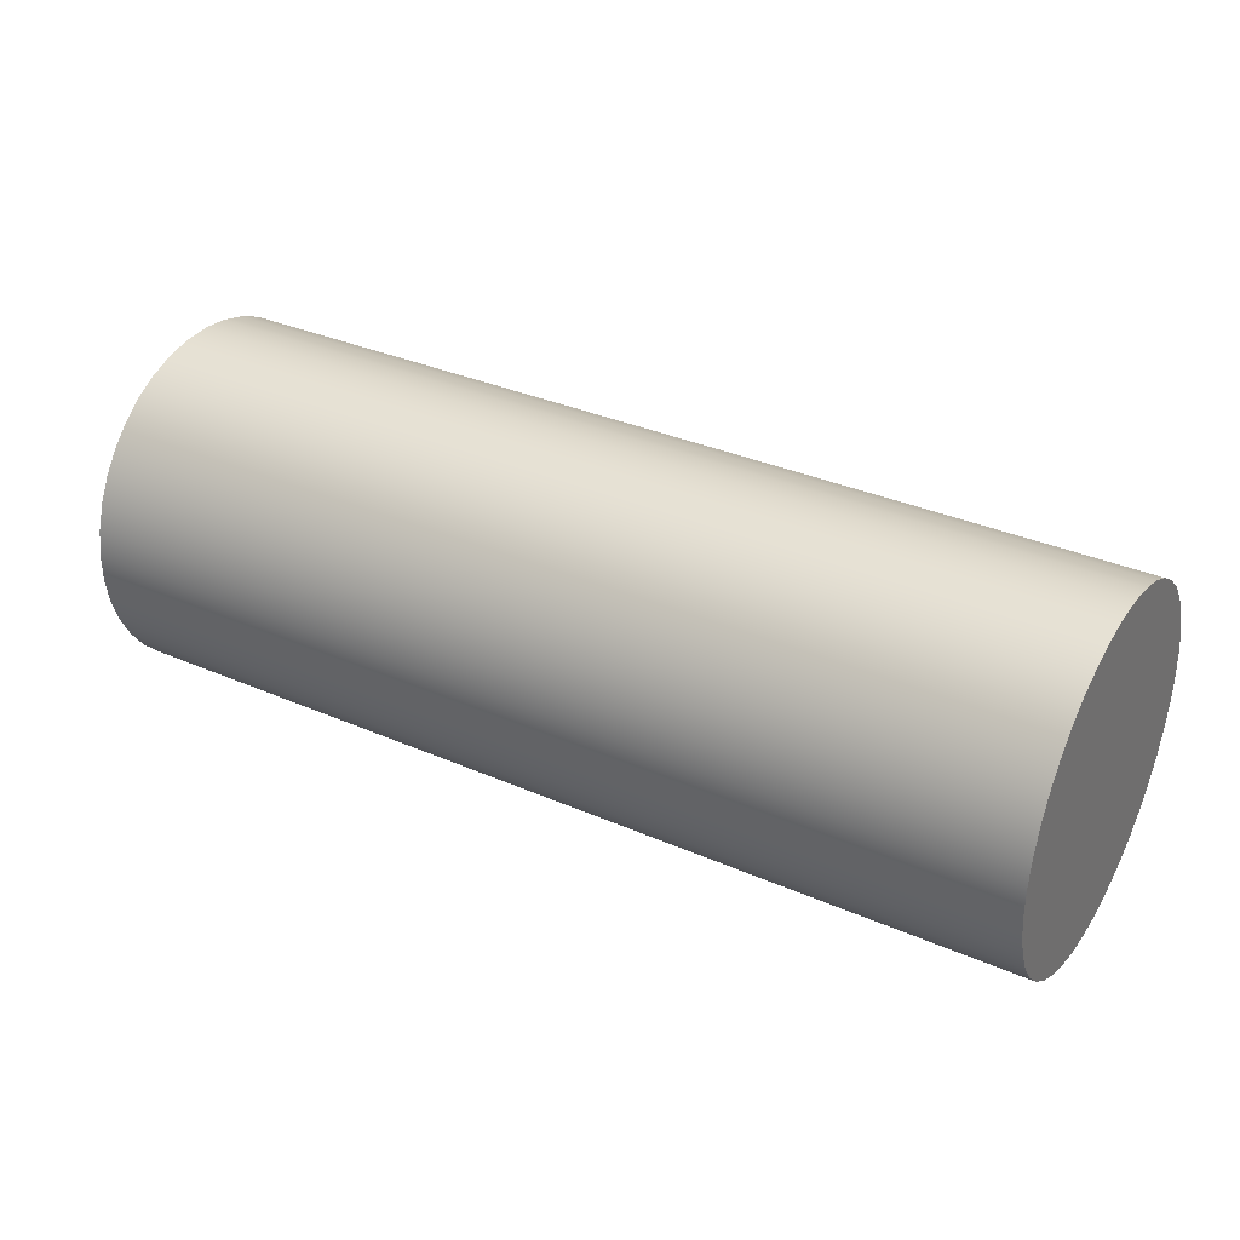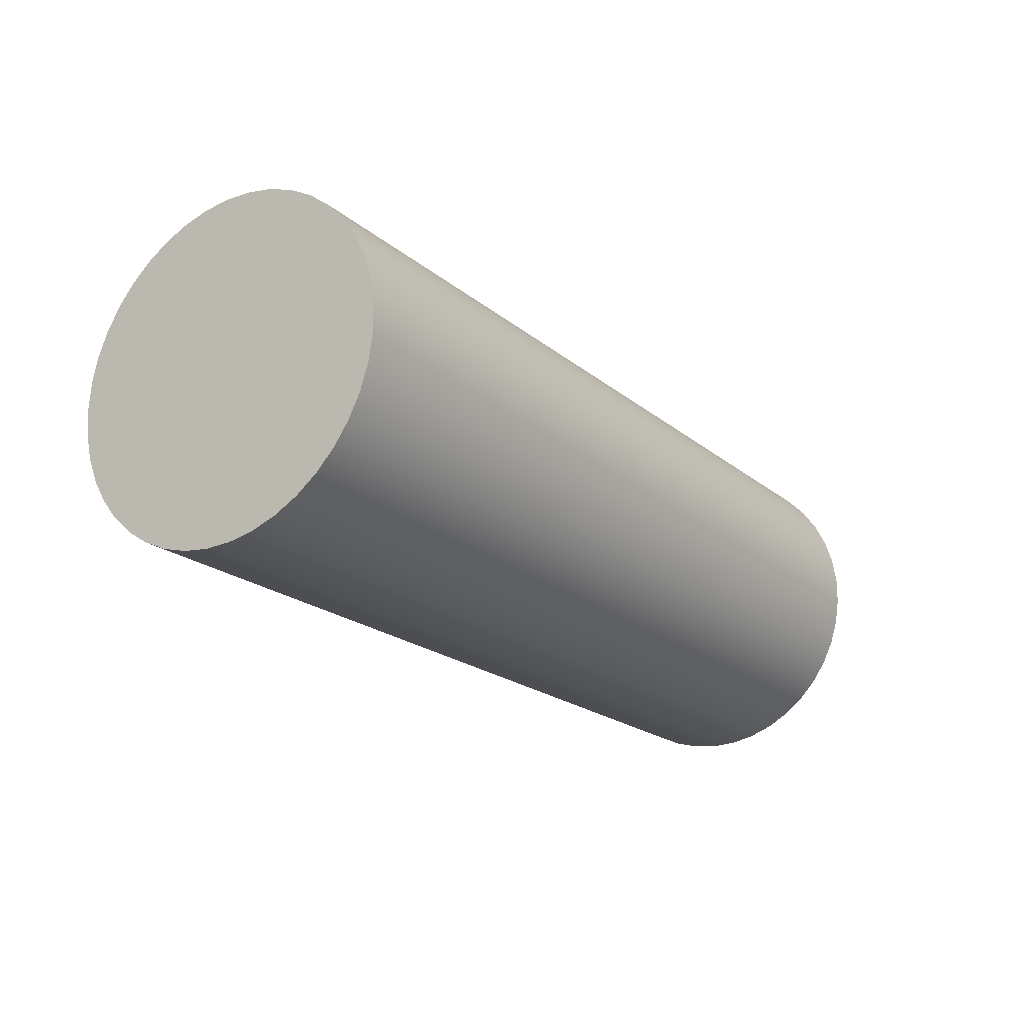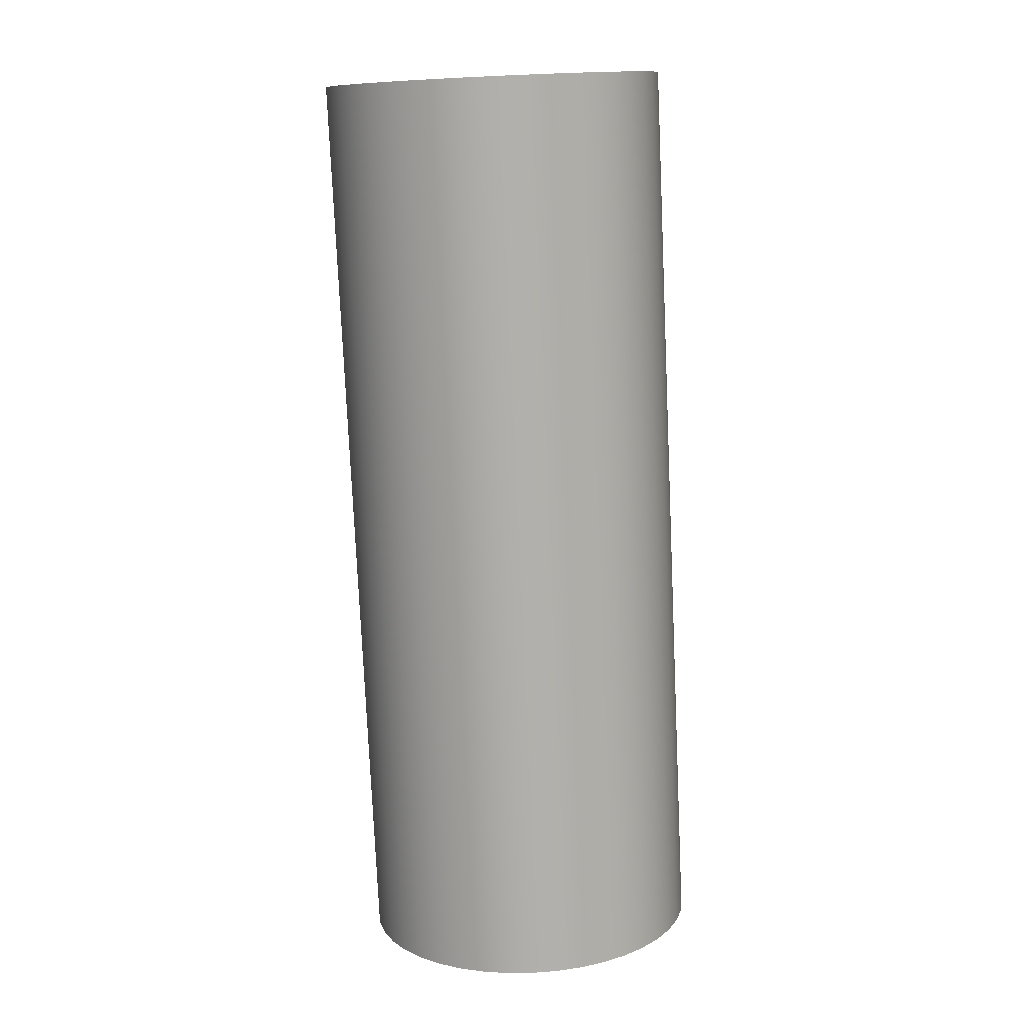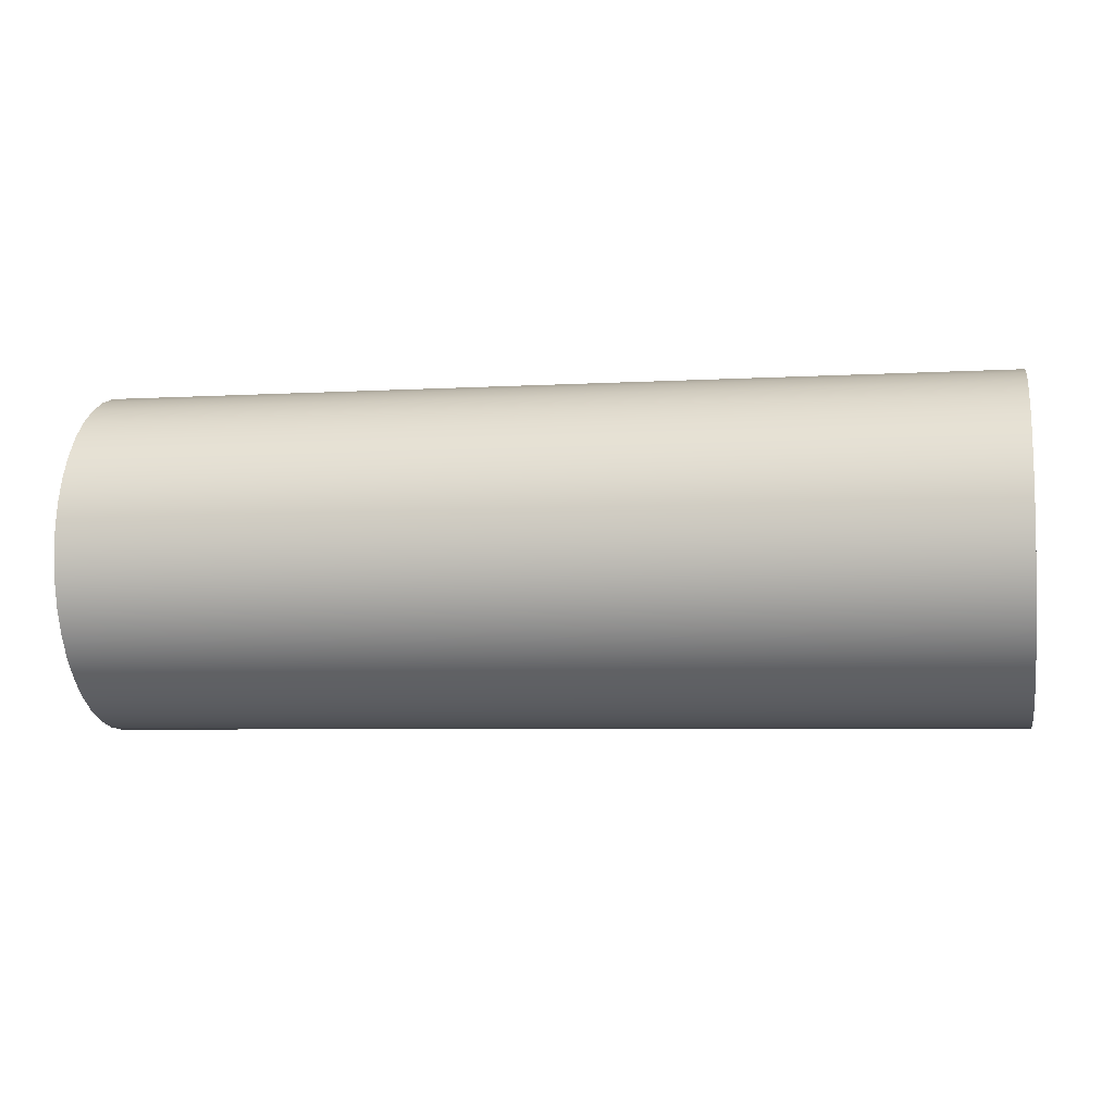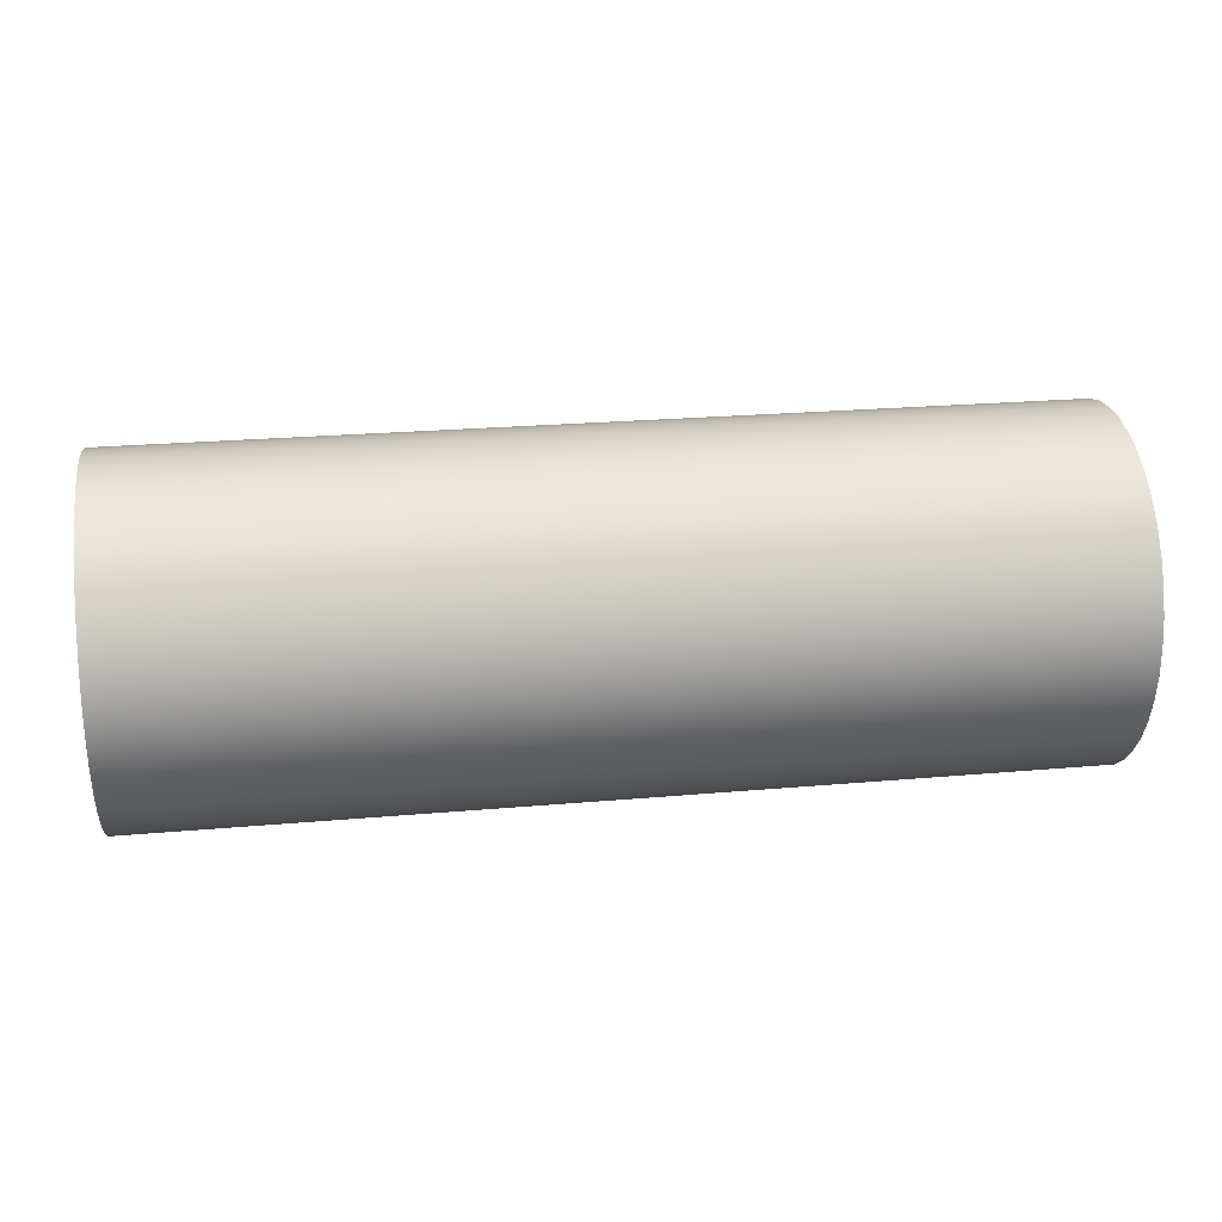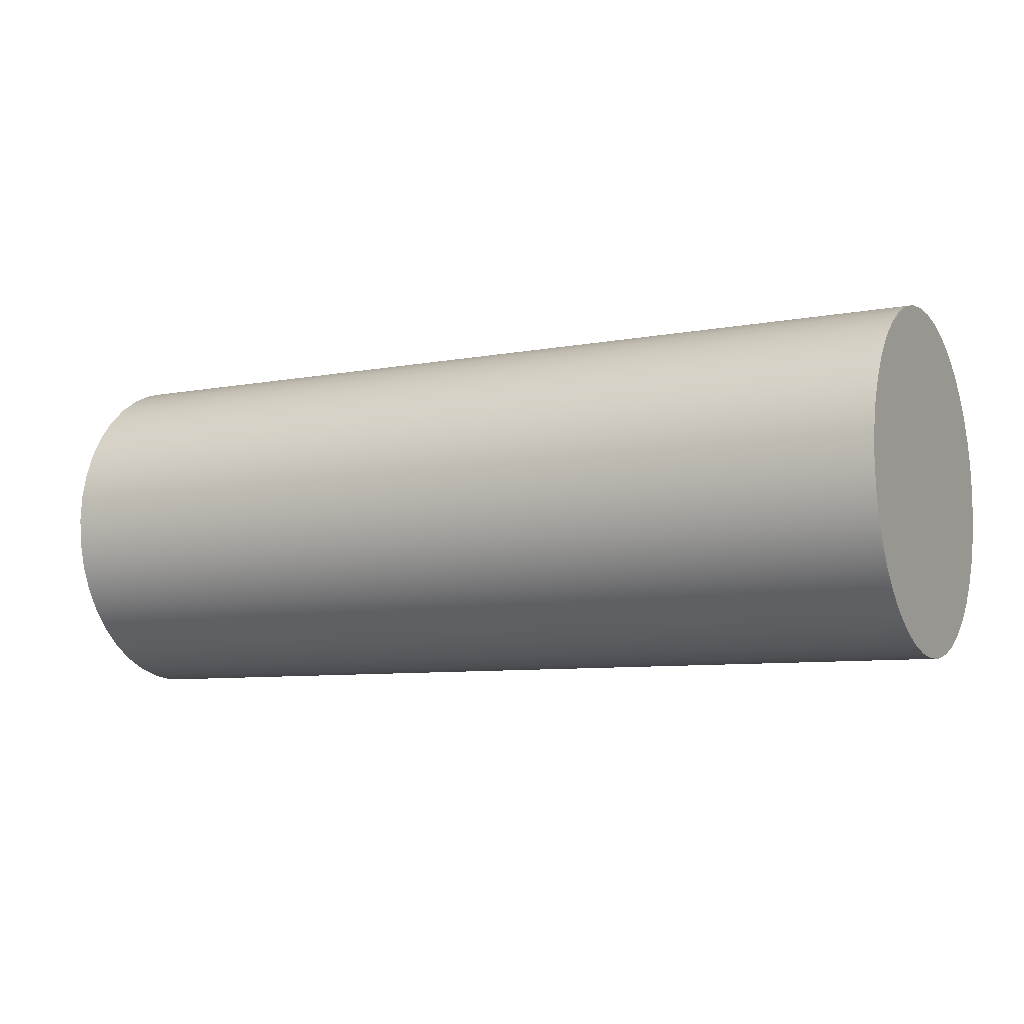
<metadata>
{"format":"obj","ext":"obj","renderer":"f3d","projection":"perspective","resolution":1024,"background":"white","views":[{"elev":34.1,"azim":-149.4,"up":"+Z"},{"elev":-20.2,"azim":124.4,"up":"+Z"},{"elev":-78.0,"azim":-87.4,"up":"+Y"},{"elev":-5.2,"azim":-169.4,"up":"+Y"},{"elev":24.7,"azim":171.8,"up":"+Z"},{"elev":-7.8,"azim":28.2,"up":"+Z"}]}
</metadata>
<code>
v 0.4 -0.15 -1.837e-17
v 0.4 -0.1482 -0.0229
v 0.4 -0.143 -0.04526
v 0.4 -0.1344 -0.06656
v 0.4 -0.1227 -0.0863
v 0.4 -0.1081 -0.104
v 0.4 -0.09093 -0.1193
v 0.4 -0.07166 -0.1318
v 0.4 -0.0507 -0.1412
v 0.4 -0.02856 -0.1473
v 0.4 -0.005745 -0.1499
v 0.4 0.0172 -0.149
v 0.4 0.03975 -0.1446
v 0.4 0.06136 -0.1369
v 0.4 0.08154 -0.1259
v 0.4 0.0998 -0.112
v 0.4 0.1157 -0.09544
v 0.4 0.1289 -0.07665
v 0.4 0.1391 -0.05607
v 0.4 0.1461 -0.03418
v 0.4 0.1496 -0.01148
v 0.4 0.1496 0.01148
v 0.4 0.1461 0.03418
v 0.4 0.1391 0.05607
v 0.4 0.1289 0.07665
v 0.4 0.1157 0.09544
v 0.4 0.0998 0.112
v 0.4 0.08154 0.1259
v 0.4 0.06136 0.1369
v 0.4 0.03975 0.1446
v 0.4 0.0172 0.149
v 0.4 -0.005745 0.1499
v 0.4 -0.02856 0.1473
v 0.4 -0.0507 0.1412
v 0.4 -0.07166 0.1318
v 0.4 -0.09093 0.1193
v 0.4 -0.1081 0.104
v 0.4 -0.1227 0.0863
v 0.4 -0.1344 0.06656
v 0.4 -0.143 0.04526
v 0.4 -0.1482 0.0229
v -0.4 -0.15 -1.837e-17
v -0.4 -0.1482 -0.0229
v -0.4 -0.143 -0.04526
v -0.4 -0.1344 -0.06656
v -0.4 -0.1227 -0.0863
v -0.4 -0.1081 -0.104
v -0.4 -0.09093 -0.1193
v -0.4 -0.07166 -0.1318
v -0.4 -0.0507 -0.1412
v -0.4 -0.02856 -0.1473
v -0.4 -0.005745 -0.1499
v -0.4 0.0172 -0.149
v -0.4 0.03975 -0.1446
v -0.4 0.06136 -0.1369
v -0.4 0.08154 -0.1259
v -0.4 0.0998 -0.112
v -0.4 0.1157 -0.09544
v -0.4 0.1289 -0.07665
v -0.4 0.1391 -0.05607
v -0.4 0.1461 -0.03418
v -0.4 0.1496 -0.01148
v -0.4 0.1496 0.01148
v -0.4 0.1461 0.03418
v -0.4 0.1391 0.05607
v -0.4 0.1289 0.07665
v -0.4 0.1157 0.09544
v -0.4 0.0998 0.112
v -0.4 0.08154 0.1259
v -0.4 0.06136 0.1369
v -0.4 0.03975 0.1446
v -0.4 0.0172 0.149
v -0.4 -0.005745 0.1499
v -0.4 -0.02856 0.1473
v -0.4 -0.0507 0.1412
v -0.4 -0.07166 0.1318
v -0.4 -0.09093 0.1193
v -0.4 -0.1081 0.104
v -0.4 -0.1227 0.0863
v -0.4 -0.1344 0.06656
v -0.4 -0.143 0.04526
v -0.4 -0.1482 0.0229
v 0.4 -0.15 -1.837e-17
v 0.4 -0.1482 0.0229
v 0.4 -0.143 0.04526
v 0.4 -0.1344 0.06656
v 0.4 -0.1227 0.0863
v 0.4 -0.1081 0.104
v 0.4 -0.09093 0.1193
v 0.4 -0.07166 0.1318
v 0.4 -0.0507 0.1412
v 0.4 -0.02856 0.1473
v 0.4 -0.005745 0.1499
v 0.4 0.0172 0.149
v 0.4 0.03975 0.1446
v 0.4 0.06136 0.1369
v 0.4 0.08154 0.1259
v 0.4 0.0998 0.112
v 0.4 0.1157 0.09544
v 0.4 0.1289 0.07665
v 0.4 0.1391 0.05607
v 0.4 0.1461 0.03418
v 0.4 0.1496 0.01148
v 0.4 0.1496 -0.01148
v 0.4 0.1461 -0.03418
v 0.4 0.1391 -0.05607
v 0.4 0.1289 -0.07665
v 0.4 0.1157 -0.09544
v 0.4 0.0998 -0.112
v 0.4 0.08154 -0.1259
v 0.4 0.06136 -0.1369
v 0.4 0.03975 -0.1446
v 0.4 0.0172 -0.149
v 0.4 -0.005745 -0.1499
v 0.4 -0.02856 -0.1473
v 0.4 -0.0507 -0.1412
v 0.4 -0.07166 -0.1318
v 0.4 -0.09093 -0.1193
v 0.4 -0.1081 -0.104
v 0.4 -0.1227 -0.0863
v 0.4 -0.1344 -0.06656
v 0.4 -0.143 -0.04526
v 0.4 -0.1482 -0.0229
v -0.4 -0.15 -1.837e-17
v 0.4 -0.15 -1.837e-17
v -0.4 -0.15 -1.837e-17
v -0.4 -0.1482 0.0229
v -0.4 -0.143 0.04526
v -0.4 -0.1344 0.06656
v -0.4 -0.1227 0.0863
v -0.4 -0.1081 0.104
v -0.4 -0.09093 0.1193
v -0.4 -0.07166 0.1318
v -0.4 -0.0507 0.1412
v -0.4 -0.02856 0.1473
v -0.4 -0.005745 0.1499
v -0.4 0.0172 0.149
v -0.4 0.03975 0.1446
v -0.4 0.06136 0.1369
v -0.4 0.08154 0.1259
v -0.4 0.0998 0.112
v -0.4 0.1157 0.09544
v -0.4 0.1289 0.07665
v -0.4 0.1391 0.05607
v -0.4 0.1461 0.03418
v -0.4 0.1496 0.01148
v -0.4 0.1496 -0.01148
v -0.4 0.1461 -0.03418
v -0.4 0.1391 -0.05607
v -0.4 0.1289 -0.07665
v -0.4 0.1157 -0.09544
v -0.4 0.0998 -0.112
v -0.4 0.08154 -0.1259
v -0.4 0.06136 -0.1369
v -0.4 0.03975 -0.1446
v -0.4 0.0172 -0.149
v -0.4 -0.005745 -0.1499
v -0.4 -0.02856 -0.1473
v -0.4 -0.0507 -0.1412
v -0.4 -0.07166 -0.1318
v -0.4 -0.09093 -0.1193
v -0.4 -0.1081 -0.104
v -0.4 -0.1227 -0.0863
v -0.4 -0.1344 -0.06656
v -0.4 -0.143 -0.04526
v -0.4 -0.1482 -0.0229
f 2 21 1
f 1 21 22
f 1 22 41
f 41 22 23
f 41 23 40
f 40 23 24
f 40 24 39
f 39 24 25
f 39 25 38
f 38 25 26
f 38 26 37
f 37 26 27
f 37 27 36
f 36 27 28
f 36 28 35
f 35 28 29
f 35 29 34
f 34 29 30
f 34 30 33
f 33 30 31
f 33 31 32
f 21 2 20
f 20 2 3
f 20 3 19
f 19 3 4
f 19 4 18
f 18 4 5
f 18 5 17
f 17 5 6
f 17 6 16
f 16 6 7
f 16 7 15
f 15 7 8
f 15 8 14
f 14 8 9
f 14 9 13
f 13 9 10
f 13 10 12
f 12 10 11
f 43 123 42
f 42 123 125
f 124 83 82
f 82 83 84
f 82 84 81
f 81 84 85
f 81 85 80
f 80 85 86
f 80 86 79
f 79 86 87
f 79 87 78
f 78 87 88
f 78 88 77
f 77 88 89
f 77 89 76
f 76 89 90
f 76 90 75
f 75 90 91
f 75 91 74
f 74 91 92
f 74 92 73
f 73 92 93
f 73 93 72
f 72 93 94
f 72 94 71
f 71 94 95
f 71 95 70
f 70 95 96
f 70 96 69
f 69 96 97
f 69 97 68
f 68 97 98
f 68 98 67
f 67 98 99
f 67 99 66
f 66 99 100
f 66 100 65
f 65 100 101
f 65 101 64
f 64 101 102
f 64 102 63
f 63 102 103
f 63 103 62
f 62 103 104
f 62 104 61
f 61 104 105
f 61 105 60
f 60 105 106
f 60 106 59
f 59 106 107
f 59 107 58
f 58 107 108
f 58 108 57
f 57 108 109
f 57 109 56
f 56 109 110
f 56 110 55
f 55 110 111
f 55 111 54
f 54 111 112
f 54 112 53
f 53 112 113
f 53 113 52
f 52 113 114
f 52 114 51
f 51 114 115
f 51 115 50
f 50 115 116
f 50 116 49
f 49 116 117
f 49 117 48
f 48 117 118
f 48 118 47
f 47 118 119
f 47 119 46
f 46 119 120
f 46 120 45
f 45 120 121
f 45 121 44
f 44 121 122
f 44 122 43
f 43 122 123
f 127 146 126
f 126 146 147
f 126 147 166
f 166 147 148
f 166 148 165
f 165 148 149
f 165 149 164
f 164 149 150
f 164 150 163
f 163 150 151
f 163 151 162
f 162 151 152
f 162 152 161
f 161 152 153
f 161 153 160
f 160 153 154
f 160 154 159
f 159 154 155
f 159 155 158
f 158 155 156
f 158 156 157
f 146 127 145
f 145 127 128
f 145 128 144
f 144 128 129
f 144 129 143
f 143 129 130
f 143 130 142
f 142 130 131
f 142 131 141
f 141 131 132
f 141 132 140
f 140 132 133
f 140 133 139
f 139 133 134
f 139 134 138
f 138 134 135
f 138 135 137
f 137 135 136

</code>
